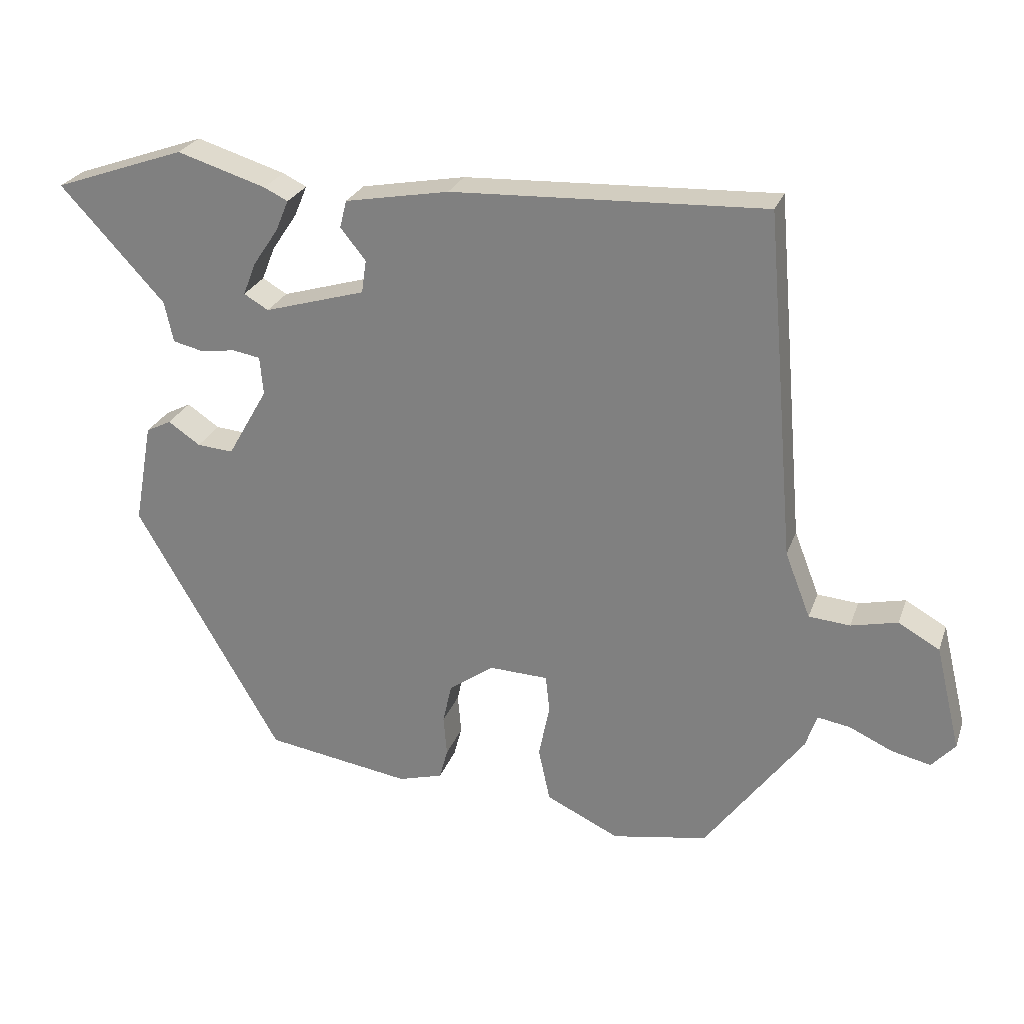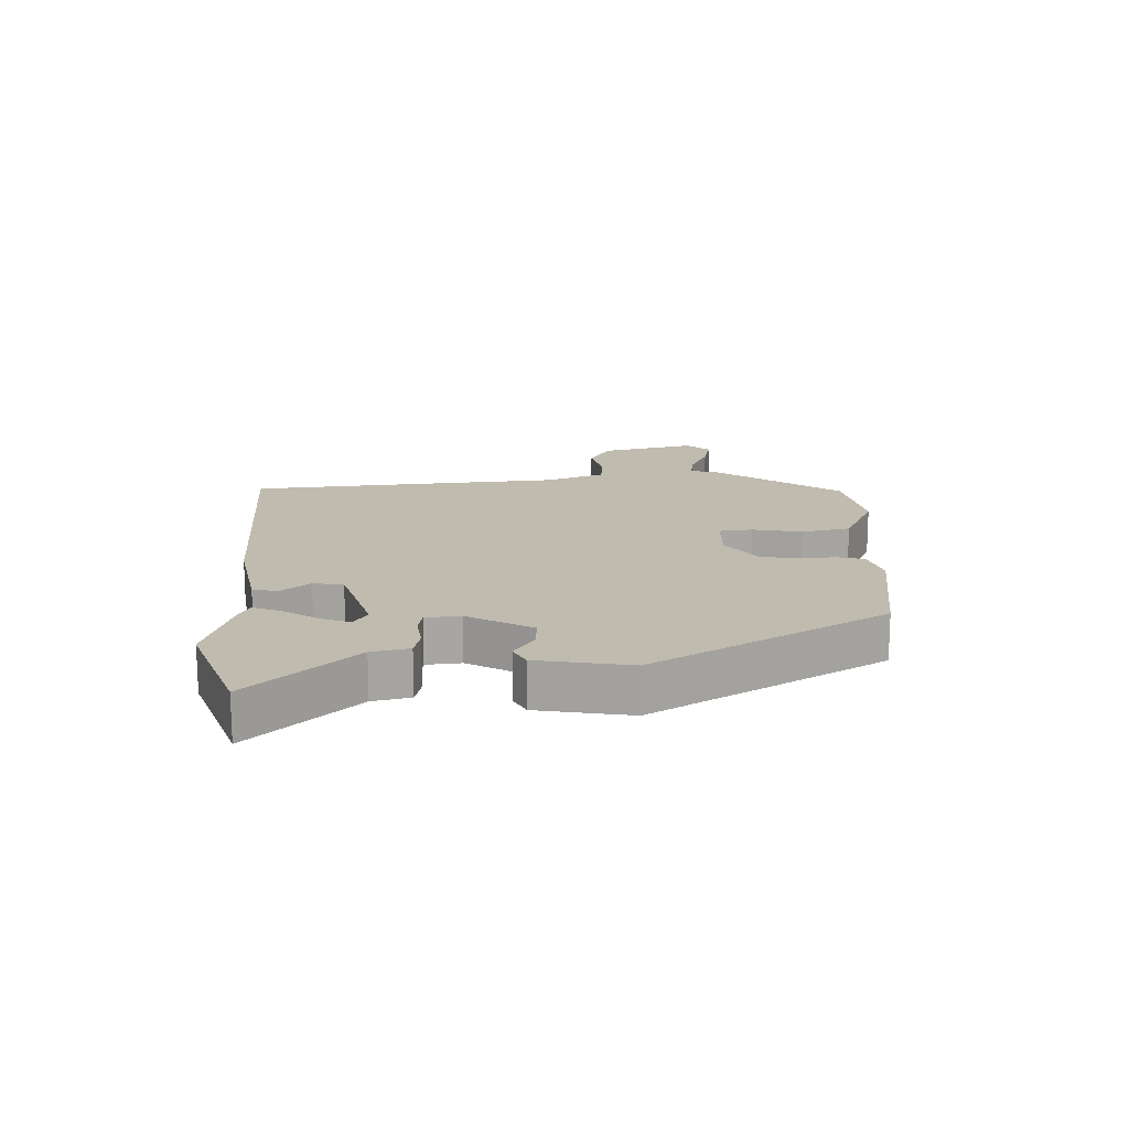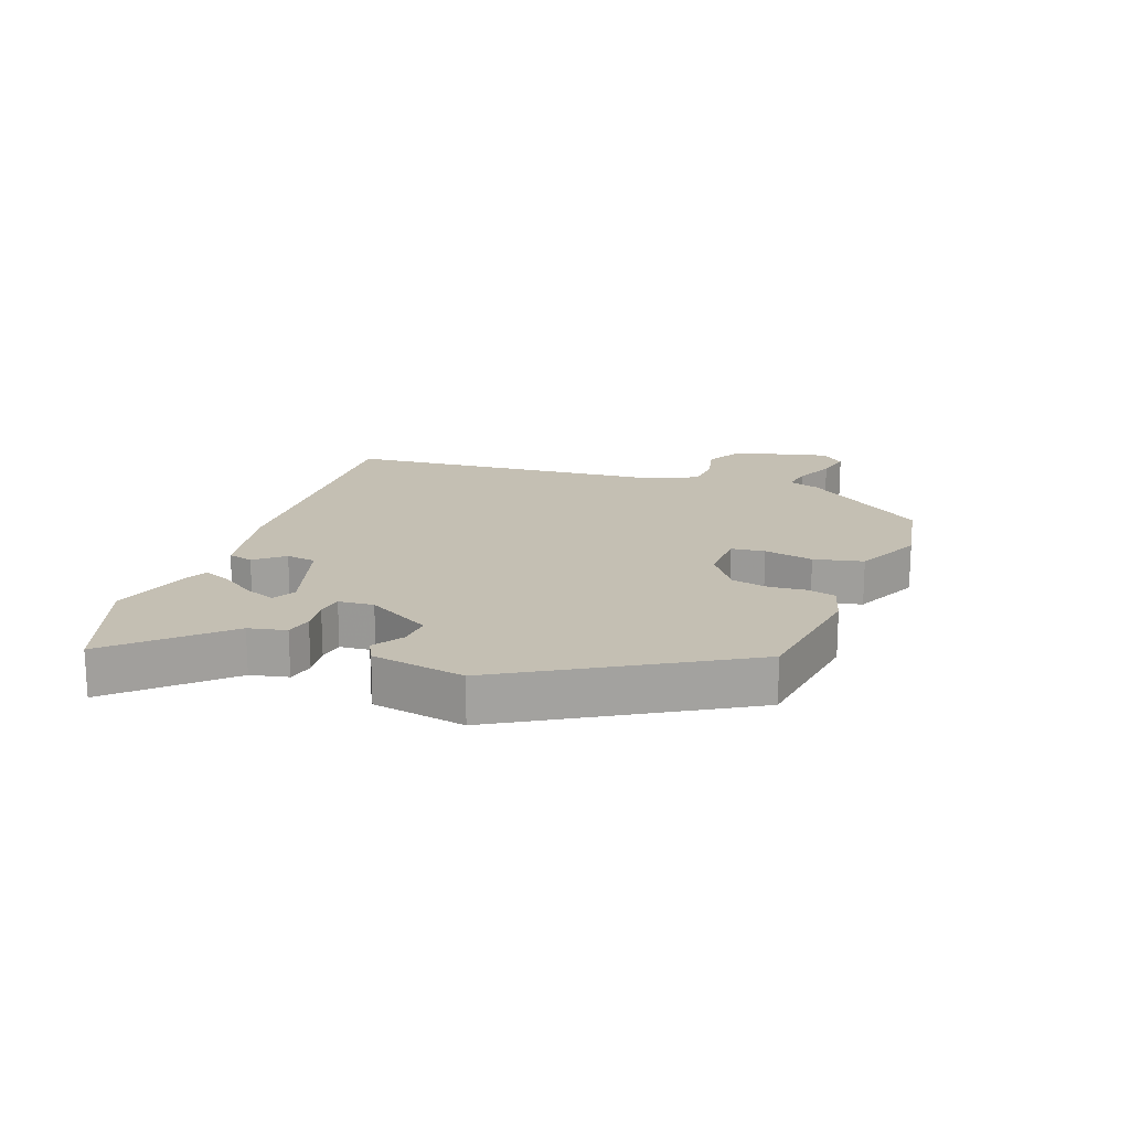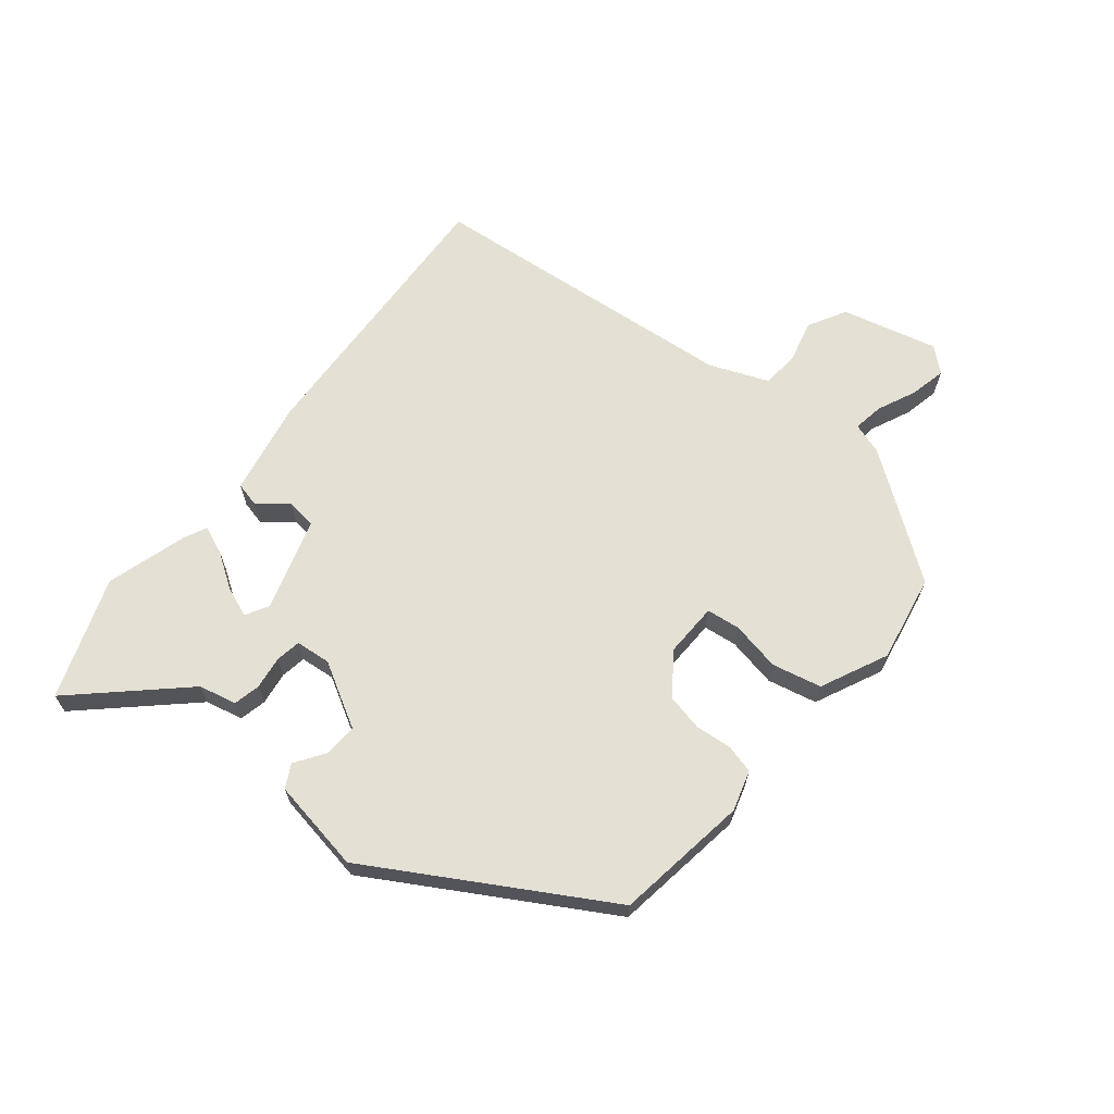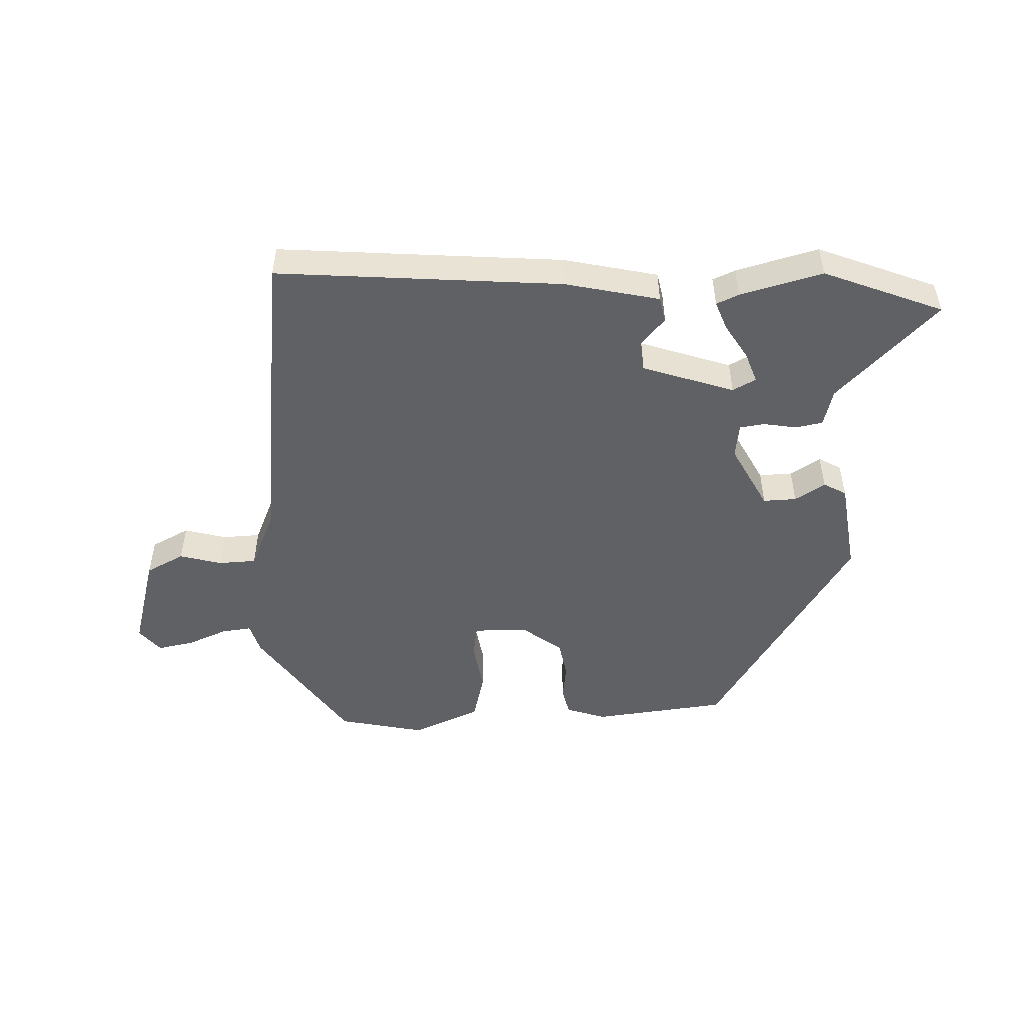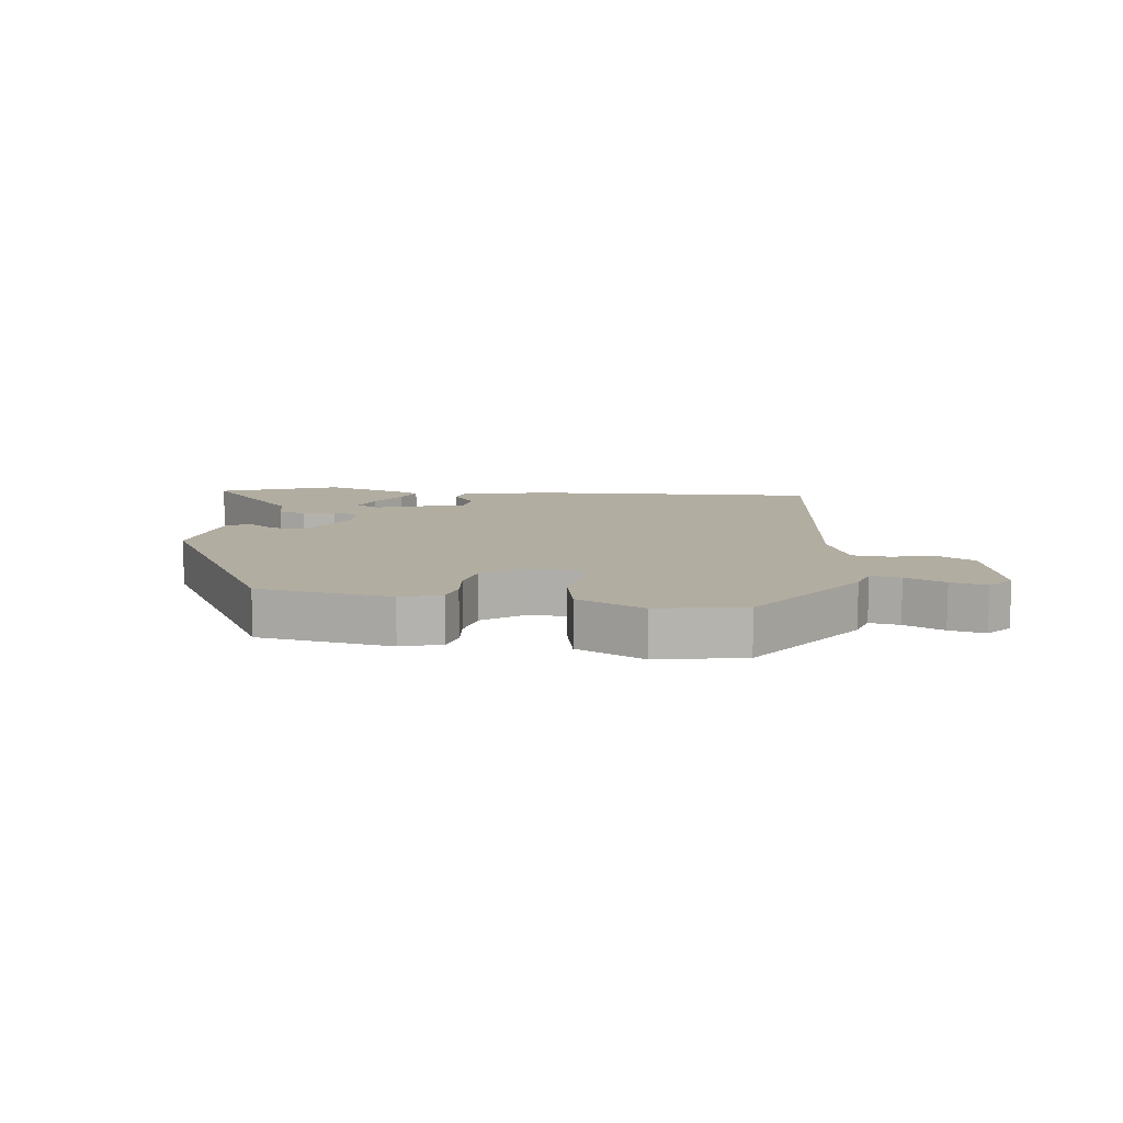
<metadata>
{"format":"obj","ext":"obj","renderer":"f3d","projection":"perspective","resolution":1024,"background":"white","views":[{"elev":26.0,"azim":-162.6,"up":"+Z"},{"elev":16.2,"azim":87.8,"up":"+Y"},{"elev":17.7,"azim":109.9,"up":"+Y"},{"elev":65.9,"azim":128.7,"up":"+Y"},{"elev":-49.9,"azim":-0.0,"up":"+Y"},{"elev":10.5,"azim":-173.2,"up":"+Y"}]}
</metadata>
<code>
v 0.327 0.07 -0.438
v 0.114 0.07 -0.471
v 0.049 0.07 -0.452
v 0.037 0.07 -0.407
v 0.042 0.07 -0.348
v 0.029 0.07 -0.289
v -0.037 0.07 -0.242
v -0.123 0.07 -0.245
v -0.129 0.07 -0.299
v -0.113 0.07 -0.378
v -0.13 0.07 -0.457
v -0.237 0.07 -0.508
v -0.377 0.07 -0.483
v -0.521 0.07 -0.288
v -0.537 0.07 -0.239
v -0.585 0.07 -0.247
v -0.648 0.07 -0.276
v -0.705 0.07 -0.289
v -0.739 0.07 -0.251
v -0.702 0.07 -0.098
v -0.642 0.07 -0.064
v -0.574 0.07 -0.08
v -0.514 0.07 -0.075
v -0.477 0.07 0.02
v -0.433 0.07 0.525
v 0.023 0.07 0.505
v 0.175 0.07 0.477
v 0.185 0.07 0.437
v 0.148 0.07 0.391
v 0.155 0.07 0.343
v 0.303 0.07 0.299
v 0.339 0.07 0.32
v 0.32 0.07 0.368
v 0.283 0.07 0.423
v 0.264 0.07 0.468
v 0.299 0.07 0.485
v 0.429 0.07 0.525
v 0.622 0.07 0.457
v 0.47 0.07 0.292
v 0.457 0.07 0.232
v 0.414 0.07 0.222
v 0.361 0.07 0.229
v 0.321 0.07 0.222
v 0.316 0.07 0.166
v 0.375 0.07 0.063
v 0.428 0.07 0.067
v 0.475 0.07 0.099
v 0.512 0.07 0.08
v 0.539 0.07 -0.069
v 0.327 0 -0.438
v 0.114 0 -0.471
v 0.049 0 -0.452
v 0.037 0 -0.407
v 0.042 0 -0.348
v 0.029 0 -0.289
v -0.037 0 -0.242
v -0.123 0 -0.245
v -0.129 0 -0.299
v -0.113 0 -0.378
v -0.13 0 -0.457
v -0.237 0 -0.508
v -0.377 0 -0.483
v -0.521 0 -0.288
v -0.537 0 -0.239
v -0.585 0 -0.247
v -0.648 0 -0.276
v -0.705 0 -0.289
v -0.739 0 -0.251
v -0.702 0 -0.098
v -0.642 0 -0.064
v -0.574 0 -0.08
v -0.514 0 -0.075
v -0.477 0 0.02
v -0.433 0 0.525
v 0.023 0 0.505
v 0.175 0 0.477
v 0.185 0 0.437
v 0.148 0 0.391
v 0.155 0 0.343
v 0.303 0 0.299
v 0.339 0 0.32
v 0.32 0 0.368
v 0.283 0 0.423
v 0.264 0 0.468
v 0.299 0 0.485
v 0.429 0 0.525
v 0.622 0 0.457
v 0.47 0 0.292
v 0.457 0 0.232
v 0.414 0 0.222
v 0.361 0 0.229
v 0.321 0 0.222
v 0.316 0 0.166
v 0.375 0 0.063
v 0.428 0 0.067
v 0.475 0 0.099
v 0.512 0 0.08
v 0.539 0 -0.069
f 3 4 5
f 2 3 5
f 1 2 5
f 49 1 5
f 48 49 5
f 47 48 5
f 46 47 5
f 45 46 5 6
f 44 45 6 7
f 43 44 7 8
f 39 40 41 42
f 39 42 43
f 37 38 39
f 36 37 39
f 35 36 39
f 34 35 39
f 33 34 39
f 32 33 39
f 31 32 39 43
f 30 31 43 8
f 27 28 29
f 26 27 29
f 25 26 29
f 24 25 29
f 29 30 8
f 24 29 8
f 23 24 8
f 20 21 22
f 19 20 22
f 18 19 22
f 17 18 22
f 16 17 22
f 15 16 22 23
f 14 15 23
f 13 14 23
f 12 13 23
f 11 12 23
f 10 11 23
f 9 10 23
f 8 9 23
f 54 53 52
f 54 52 51
f 54 51 50
f 54 50 98
f 54 98 97
f 54 97 96
f 54 96 95
f 55 54 95 94
f 56 55 94 93
f 57 56 93 92
f 91 90 89 88
f 92 91 88
f 88 87 86
f 88 86 85
f 88 85 84
f 88 84 83
f 88 83 82
f 88 82 81
f 92 88 81 80
f 57 92 80 79
f 78 77 76
f 78 76 75
f 78 75 74
f 78 74 73
f 57 79 78
f 57 78 73
f 57 73 72
f 71 70 69
f 71 69 68
f 71 68 67
f 71 67 66
f 71 66 65
f 72 71 65 64
f 72 64 63
f 72 63 62
f 72 62 61
f 72 61 60
f 72 60 59
f 72 59 58
f 72 58 57
f 1 50 51 2
f 2 51 52 3
f 3 52 53 4
f 4 53 54 5
f 5 54 55 6
f 6 55 56 7
f 7 56 57 8
f 8 57 58 9
f 9 58 59 10
f 10 59 60 11
f 11 60 61 12
f 12 61 62 13
f 13 62 63 14
f 14 63 64 15
f 15 64 65 16
f 16 65 66 17
f 17 66 67 18
f 18 67 68 19
f 19 68 69 20
f 20 69 70 21
f 21 70 71 22
f 22 71 72 23
f 23 72 73 24
f 24 73 74 25
f 25 74 75 26
f 26 75 76 27
f 27 76 77 28
f 28 77 78 29
f 29 78 79 30
f 30 79 80 31
f 31 80 81 32
f 32 81 82 33
f 33 82 83 34
f 34 83 84 35
f 35 84 85 36
f 36 85 86 37
f 37 86 87 38
f 38 87 88 39
f 39 88 89 40
f 40 89 90 41
f 41 90 91 42
f 42 91 92 43
f 43 92 93 44
f 44 93 94 45
f 45 94 95 46
f 46 95 96 47
f 47 96 97 48
f 48 97 98 49
f 49 98 50 1

</code>
